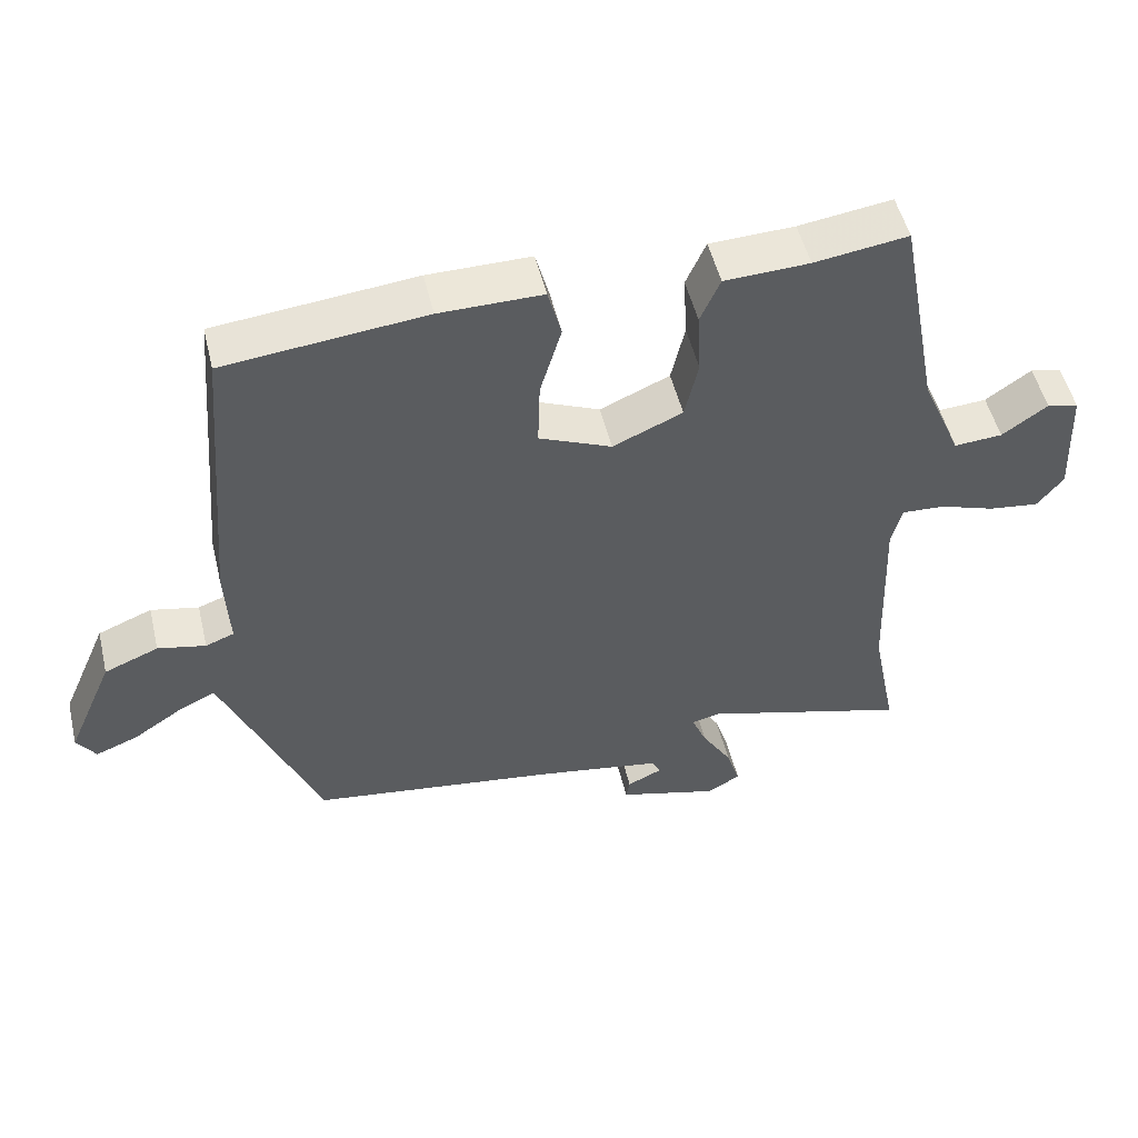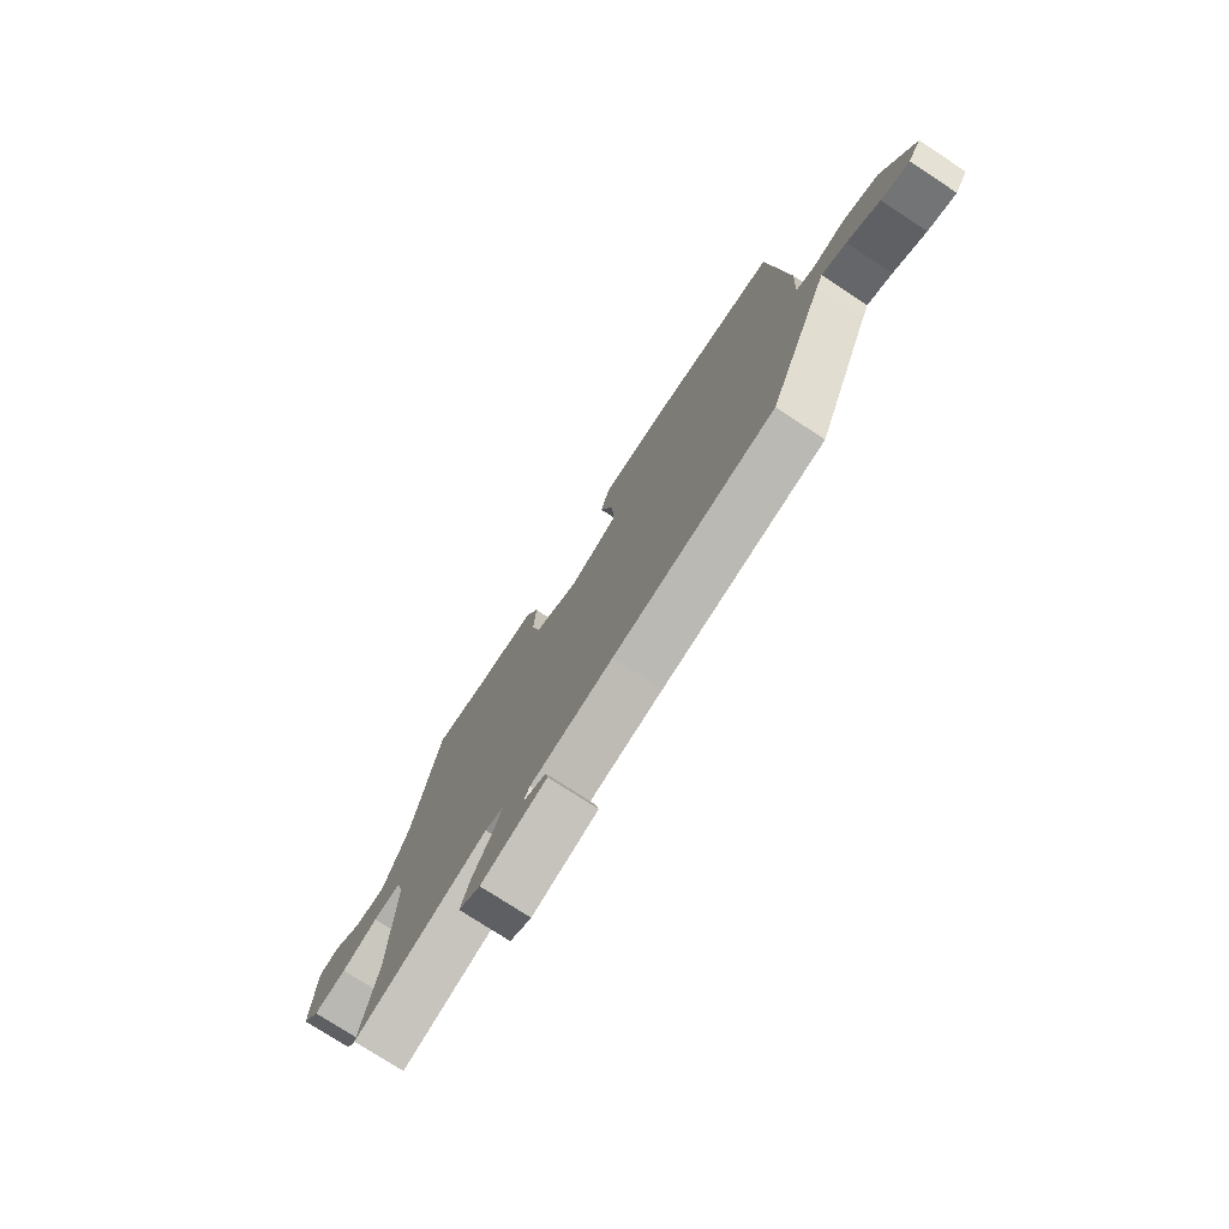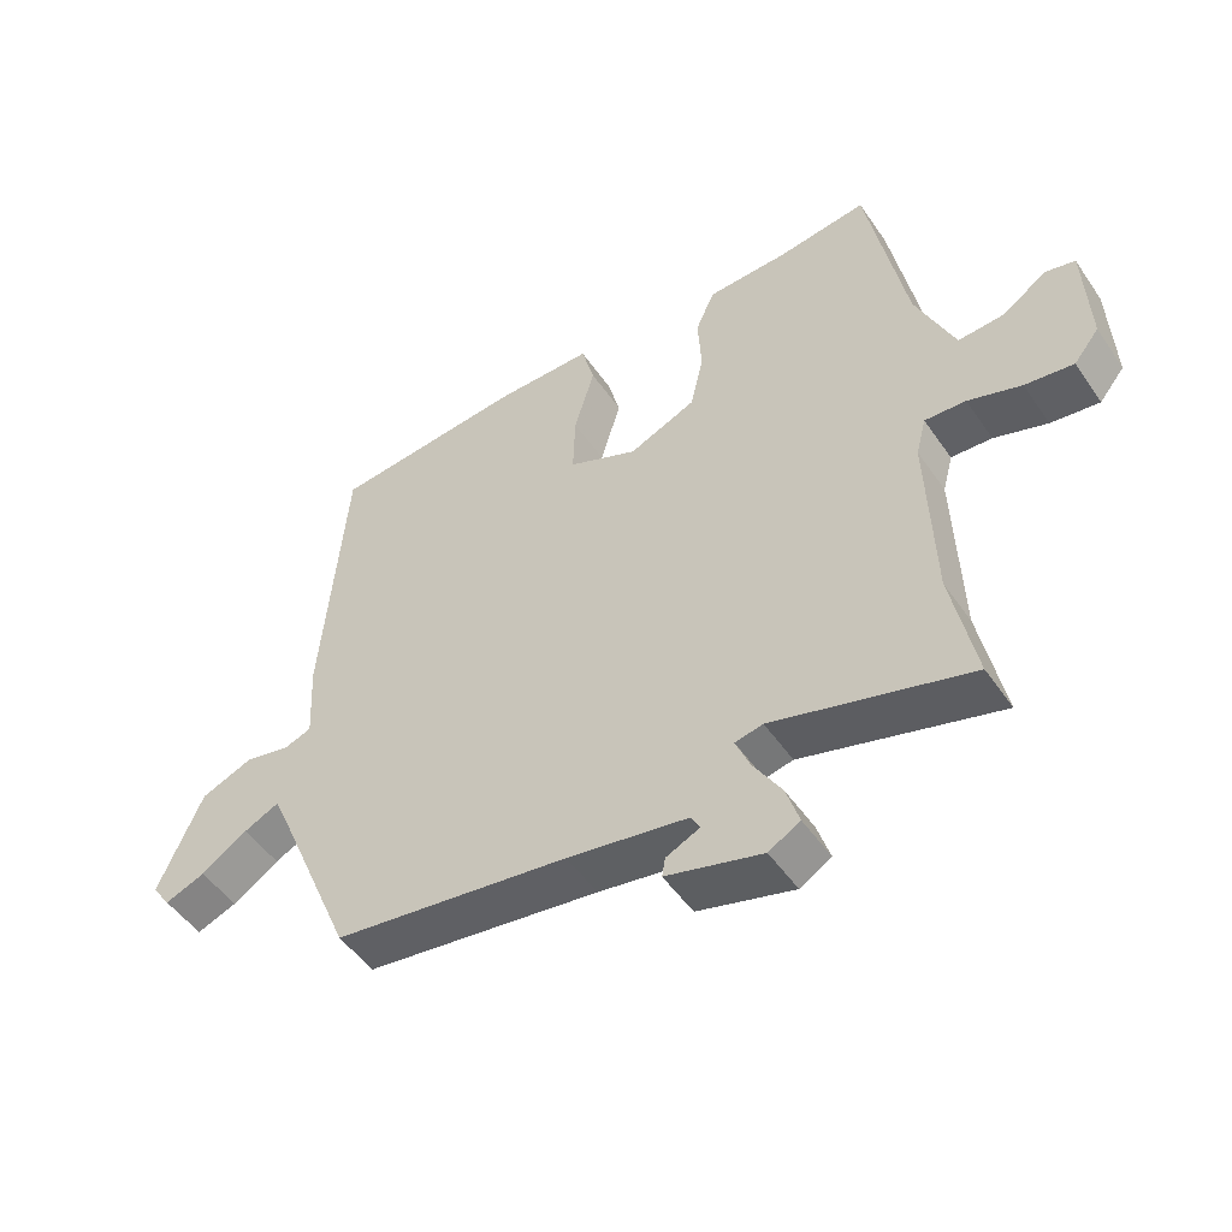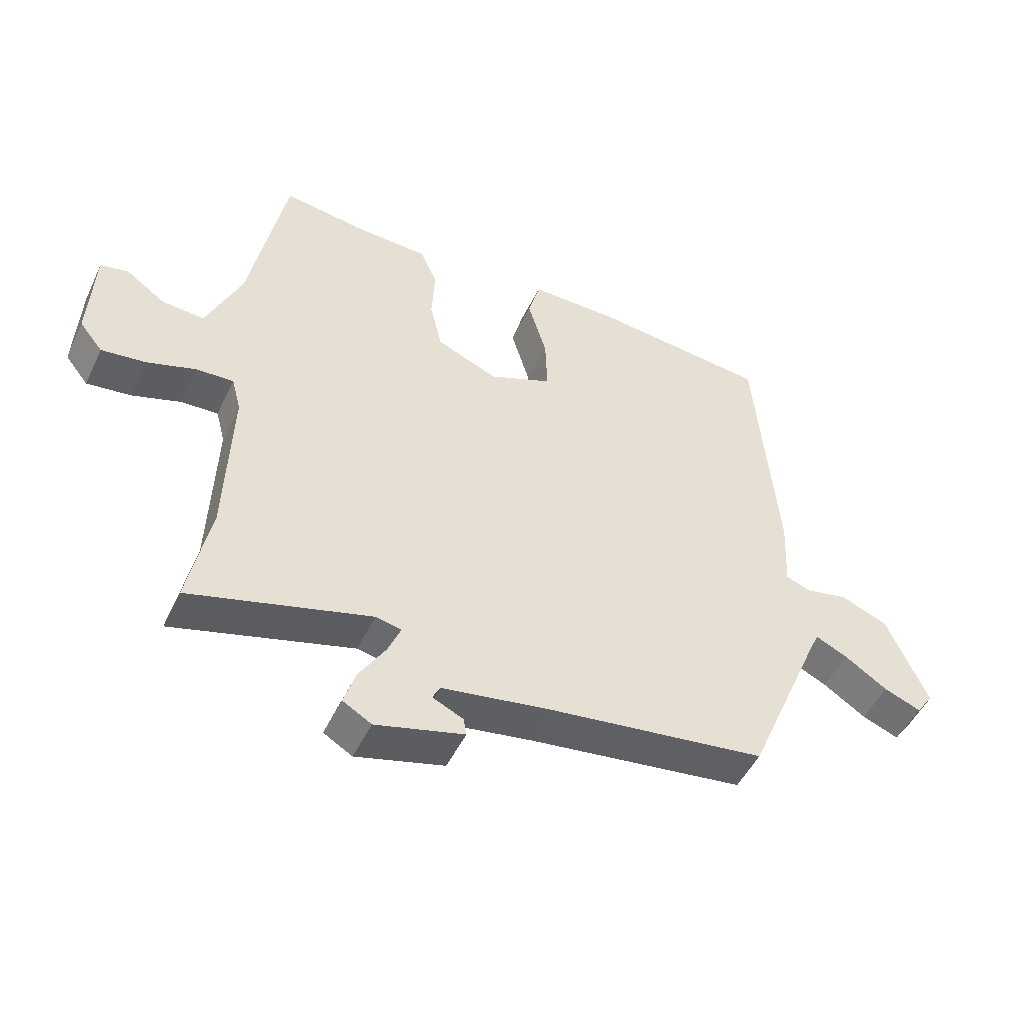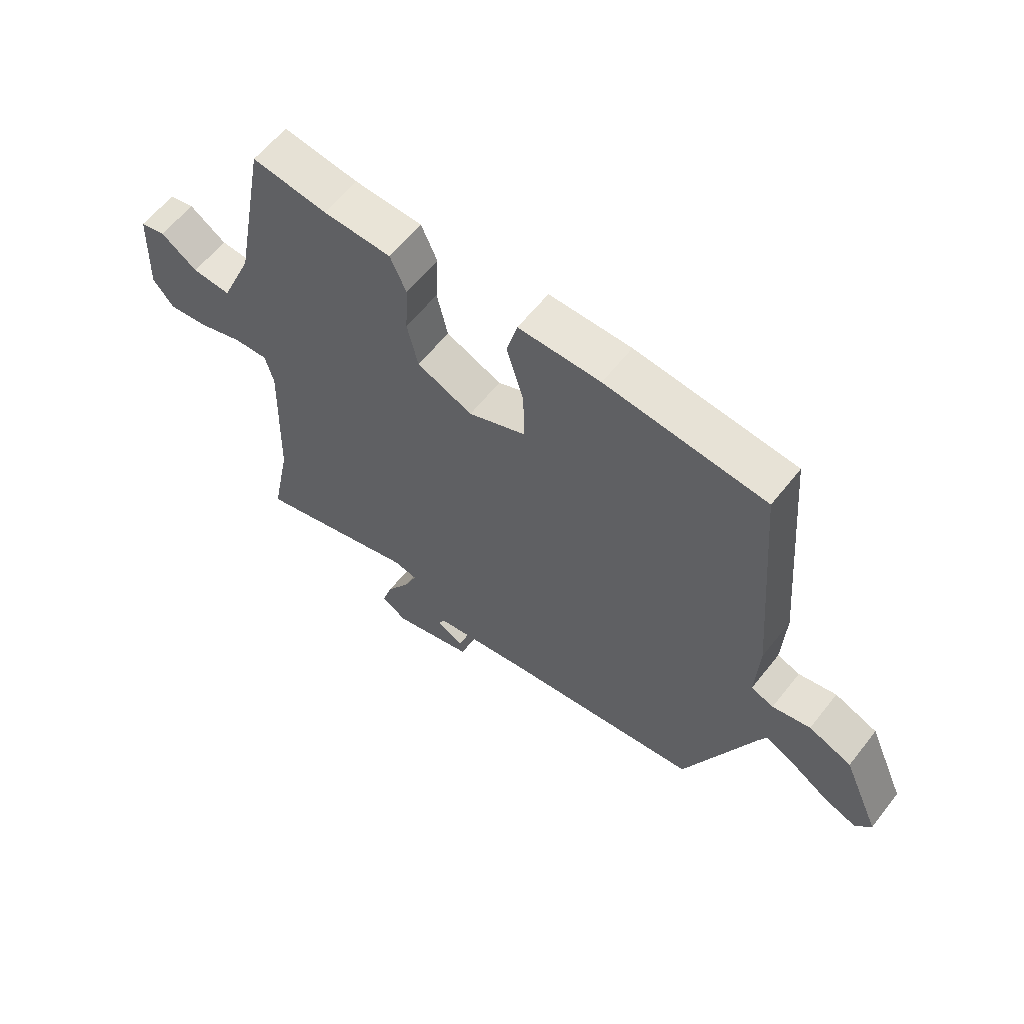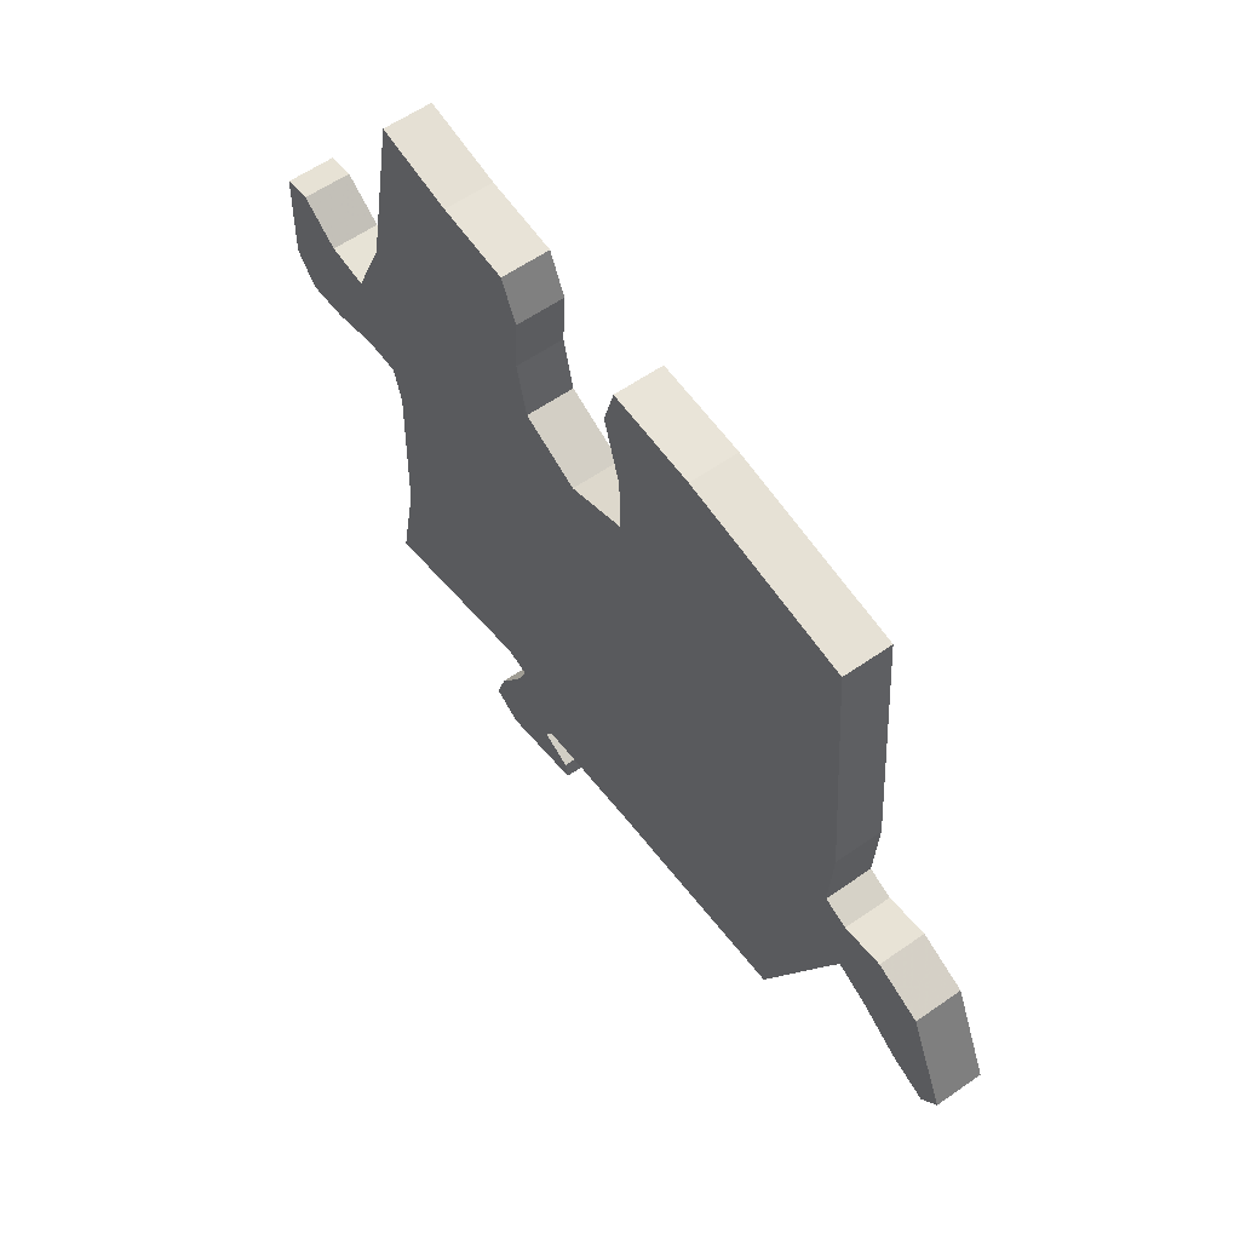
<metadata>
{"format":"obj","ext":"obj","renderer":"f3d","projection":"perspective","resolution":1024,"background":"white","views":[{"elev":50.9,"azim":166.6,"up":"+Z"},{"elev":-76.1,"azim":56.8,"up":"+Z"},{"elev":-49.8,"azim":-146.8,"up":"+Z"},{"elev":-49.5,"azim":-24.9,"up":"+Z"},{"elev":60.3,"azim":38.0,"up":"+Z"},{"elev":60.1,"azim":54.6,"up":"+Z"}]}
</metadata>
<code>
v 0.407 0.07 -0.483
v 0.062 0.07 -0.529
v -0.115 0.07 -0.558
v -0.128 0.07 -0.582
v -0.079 0.07 -0.605
v -0.074 0.07 -0.633
v -0.215 0.07 -0.671
v -0.261 0.07 -0.644
v -0.242 0.07 -0.585
v -0.2 0.07 -0.517
v -0.179 0.07 -0.467
v -0.22 0.07 -0.458
v -0.508 0.07 -0.539
v -0.473 0.07 -0.363
v -0.464 0.07 -0.099
v -0.479 0.07 -0.042
v -0.539 0.07 -0.045
v -0.617 0.07 -0.071
v -0.688 0.07 -0.08
v -0.725 0.07 -0.034
v -0.718 0.07 0.127
v -0.674 0.07 0.137
v -0.61 0.07 0.092
v -0.542 0.07 0.087
v -0.486 0.07 0.217
v -0.429 0.07 0.518
v -0.298 0.07 0.499
v -0.179 0.07 0.494
v -0.151 0.07 0.431
v -0.156 0.07 0.341
v -0.137 0.07 0.258
v -0.039 0.07 0.215
v 0.063 0.07 0.258
v 0.06 0.07 0.351
v 0.03 0.07 0.452
v 0.049 0.07 0.523
v 0.193 0.07 0.522
v 0.474 0.07 0.492
v 0.508 0.07 0.081
v 0.502 0.07 -0.036
v 0.542 0.07 -0.051
v 0.609 0.07 -0.037
v 0.685 0.07 -0.068
v 0.75 0.07 -0.217
v 0.723 0.07 -0.255
v 0.664 0.07 -0.232
v 0.596 0.07 -0.187
v 0.544 0.07 -0.162
v 0.529 0.07 -0.195
v 0.407 0 -0.483
v 0.062 0 -0.529
v -0.115 0 -0.558
v -0.128 0 -0.582
v -0.079 0 -0.605
v -0.074 0 -0.633
v -0.215 0 -0.671
v -0.261 0 -0.644
v -0.242 0 -0.585
v -0.2 0 -0.517
v -0.179 0 -0.467
v -0.22 0 -0.458
v -0.508 0 -0.539
v -0.473 0 -0.363
v -0.464 0 -0.099
v -0.479 0 -0.042
v -0.539 0 -0.045
v -0.617 0 -0.071
v -0.688 0 -0.08
v -0.725 0 -0.034
v -0.718 0 0.127
v -0.674 0 0.137
v -0.61 0 0.092
v -0.542 0 0.087
v -0.486 0 0.217
v -0.429 0 0.518
v -0.298 0 0.499
v -0.179 0 0.494
v -0.151 0 0.431
v -0.156 0 0.341
v -0.137 0 0.258
v -0.039 0 0.215
v 0.063 0 0.258
v 0.06 0 0.351
v 0.03 0 0.452
v 0.049 0 0.523
v 0.193 0 0.522
v 0.474 0 0.492
v 0.508 0 0.081
v 0.502 0 -0.036
v 0.542 0 -0.051
v 0.609 0 -0.037
v 0.685 0 -0.068
v 0.75 0 -0.217
v 0.723 0 -0.255
v 0.664 0 -0.232
v 0.596 0 -0.187
v 0.544 0 -0.162
v 0.529 0 -0.195
f 45 46 47
f 44 45 47
f 43 44 47
f 42 43 47
f 41 42 47
f 40 41 47 48
f 38 39 40
f 37 38 40
f 36 37 40
f 35 36 40
f 34 35 40
f 40 48 49
f 34 40 49
f 33 34 49
f 27 28 29 30
f 27 30 31
f 26 27 31
f 25 26 31
f 24 25 31 32
f 21 22 23
f 20 21 23
f 19 20 23
f 18 19 23
f 17 18 23
f 16 17 23 24
f 12 13 14
f 11 12 14 15
f 8 9 10
f 7 8 10
f 6 7 10
f 4 5 6
f 4 6 10
f 3 4 10 11
f 49 1 2
f 33 49 2
f 32 33 2
f 16 24 32 2
f 11 15 16 2
f 2 3 11
f 96 95 94
f 96 94 93
f 96 93 92
f 96 92 91
f 96 91 90
f 97 96 90 89
f 89 88 87
f 89 87 86
f 89 86 85
f 89 85 84
f 89 84 83
f 98 97 89
f 98 89 83
f 98 83 82
f 79 78 77 76
f 80 79 76
f 80 76 75
f 80 75 74
f 81 80 74 73
f 72 71 70
f 72 70 69
f 72 69 68
f 72 68 67
f 72 67 66
f 73 72 66 65
f 63 62 61
f 64 63 61 60
f 59 58 57
f 59 57 56
f 59 56 55
f 55 54 53
f 59 55 53
f 60 59 53 52
f 51 50 98
f 51 98 82
f 51 82 81
f 51 81 73 65
f 51 65 64 60
f 60 52 51
f 1 50 51 2
f 2 51 52 3
f 3 52 53 4
f 4 53 54 5
f 5 54 55 6
f 6 55 56 7
f 7 56 57 8
f 8 57 58 9
f 9 58 59 10
f 10 59 60 11
f 11 60 61 12
f 12 61 62 13
f 13 62 63 14
f 14 63 64 15
f 15 64 65 16
f 16 65 66 17
f 17 66 67 18
f 18 67 68 19
f 19 68 69 20
f 20 69 70 21
f 21 70 71 22
f 22 71 72 23
f 23 72 73 24
f 24 73 74 25
f 25 74 75 26
f 26 75 76 27
f 27 76 77 28
f 28 77 78 29
f 29 78 79 30
f 30 79 80 31
f 31 80 81 32
f 32 81 82 33
f 33 82 83 34
f 34 83 84 35
f 35 84 85 36
f 36 85 86 37
f 37 86 87 38
f 38 87 88 39
f 39 88 89 40
f 40 89 90 41
f 41 90 91 42
f 42 91 92 43
f 43 92 93 44
f 44 93 94 45
f 45 94 95 46
f 46 95 96 47
f 47 96 97 48
f 48 97 98 49
f 49 98 50 1

</code>
